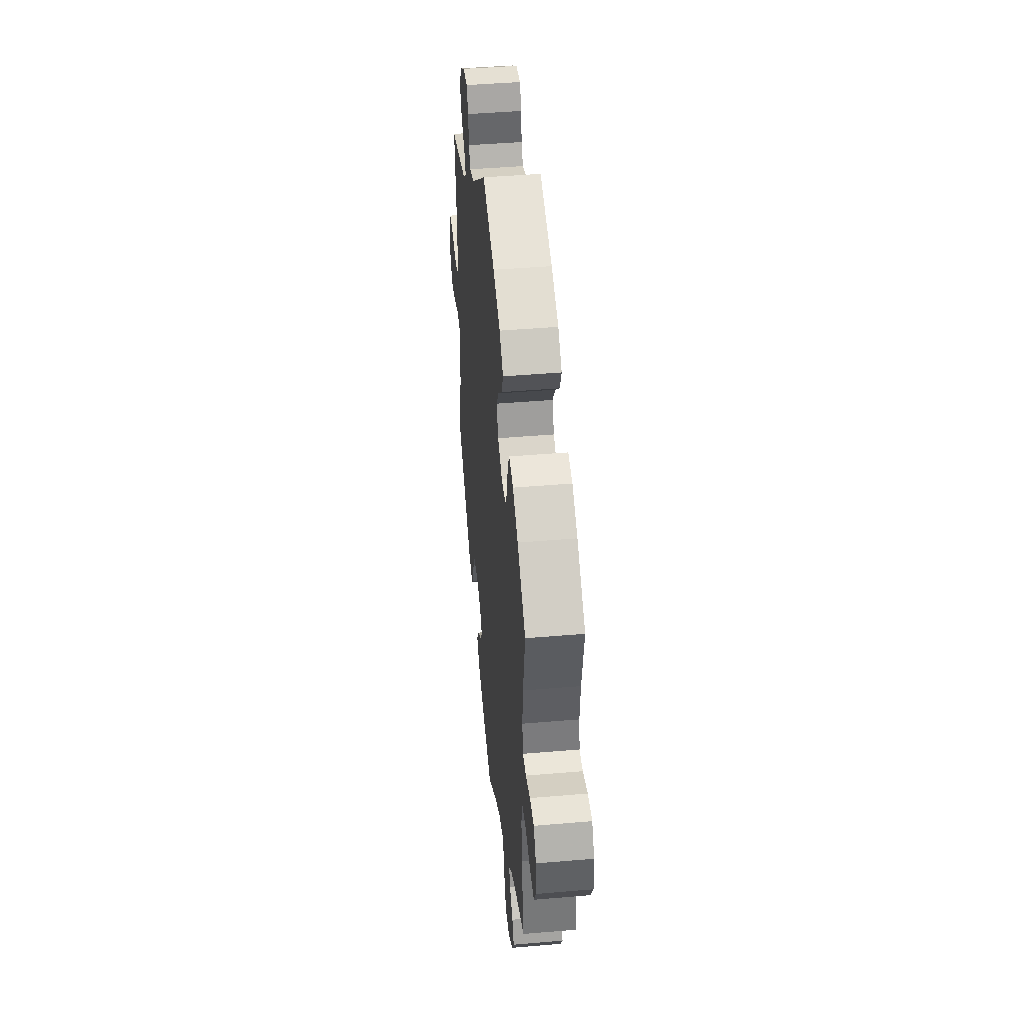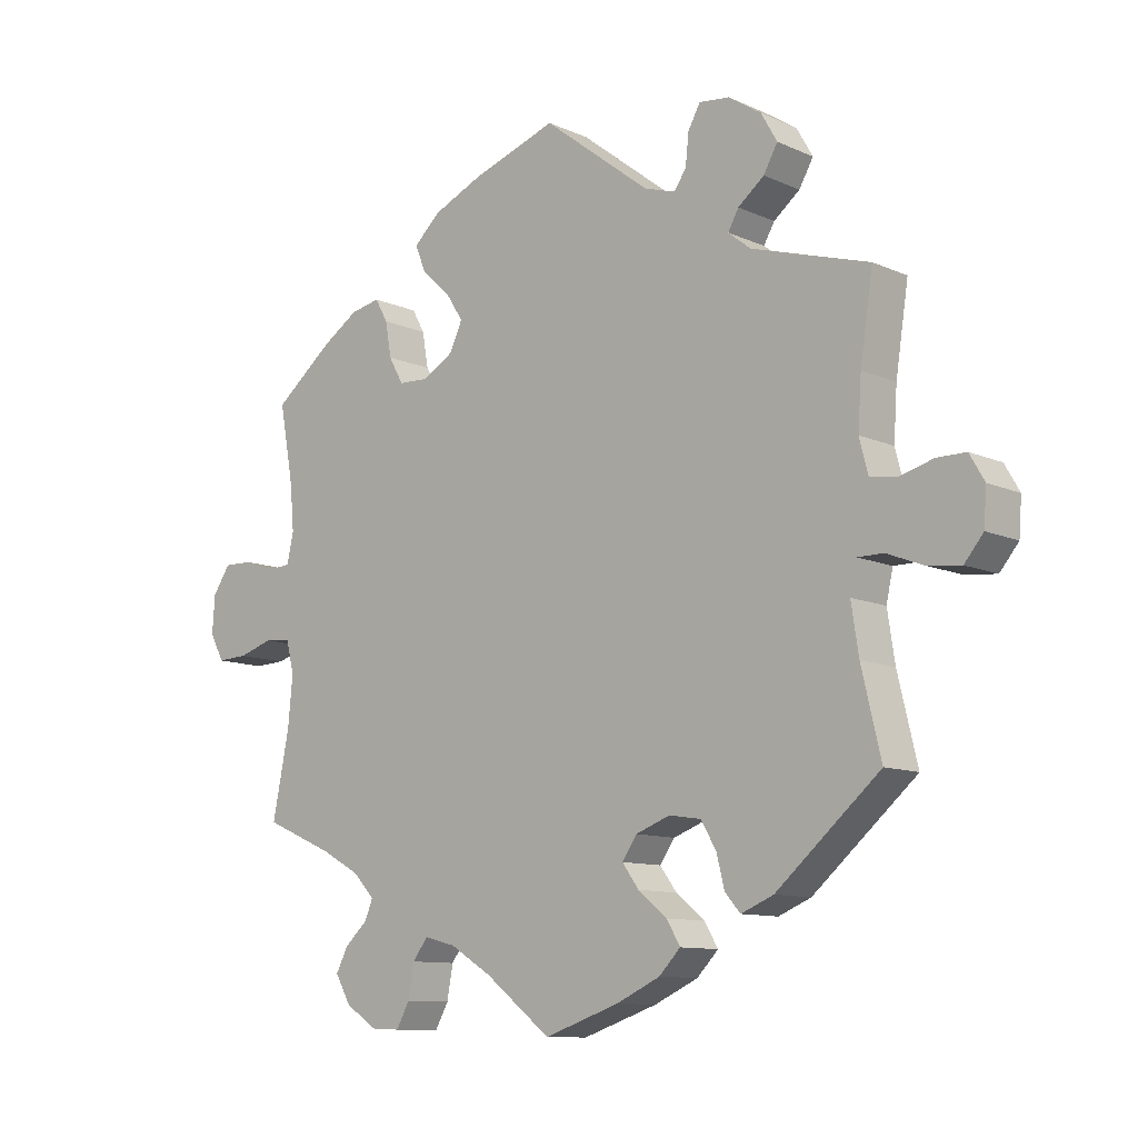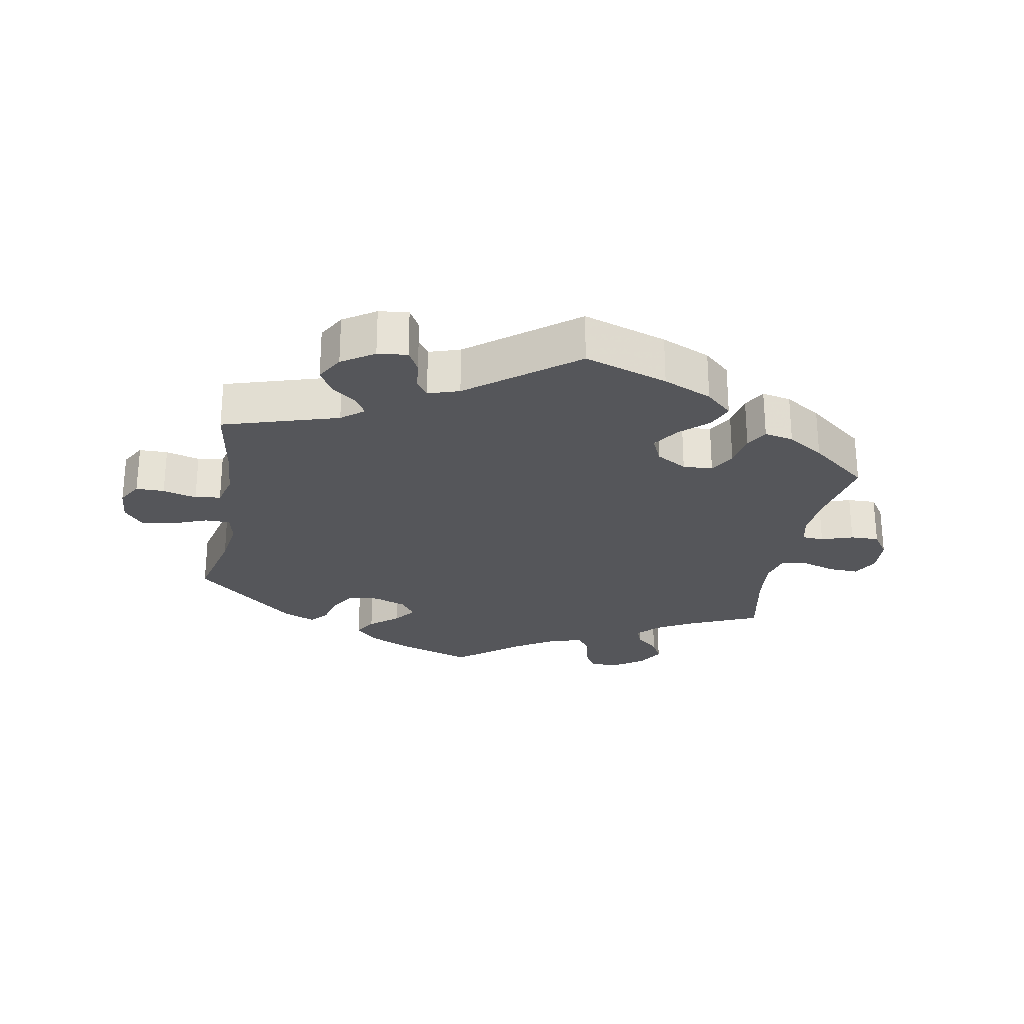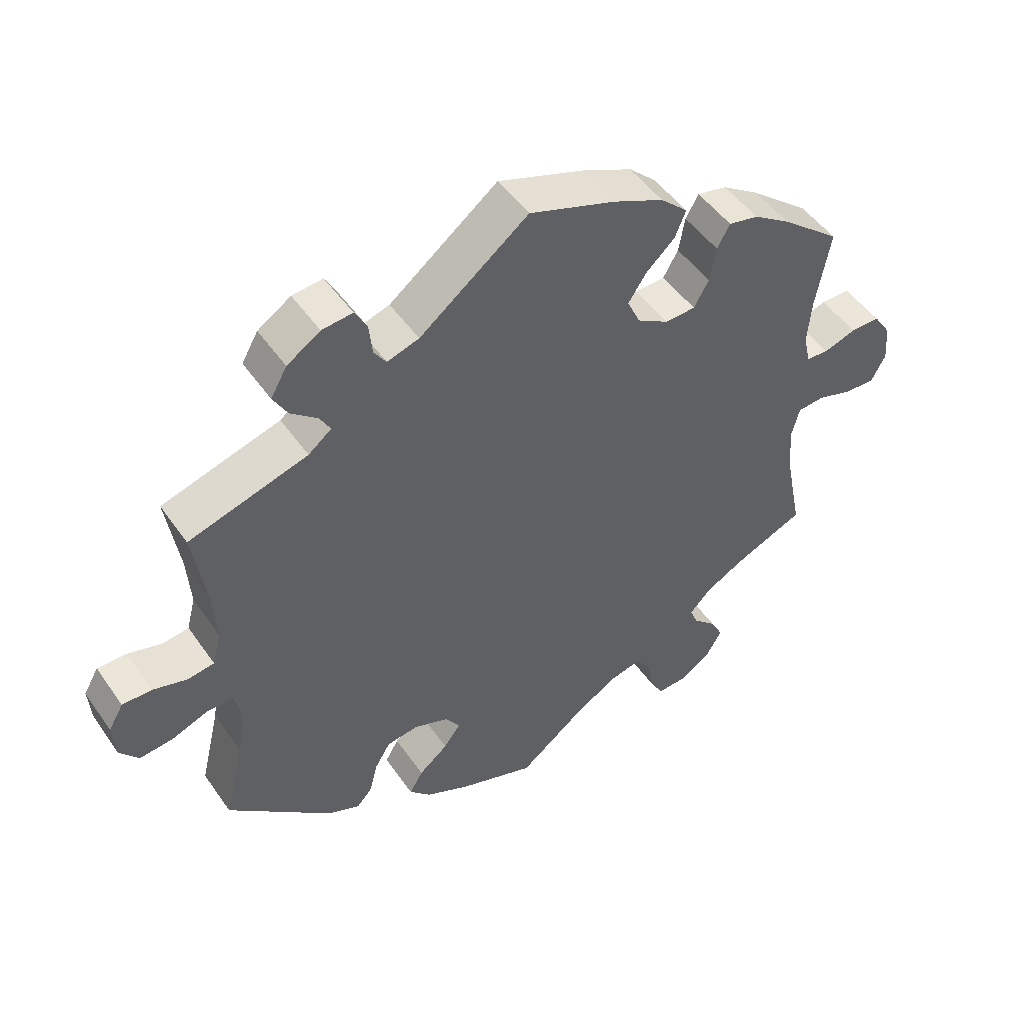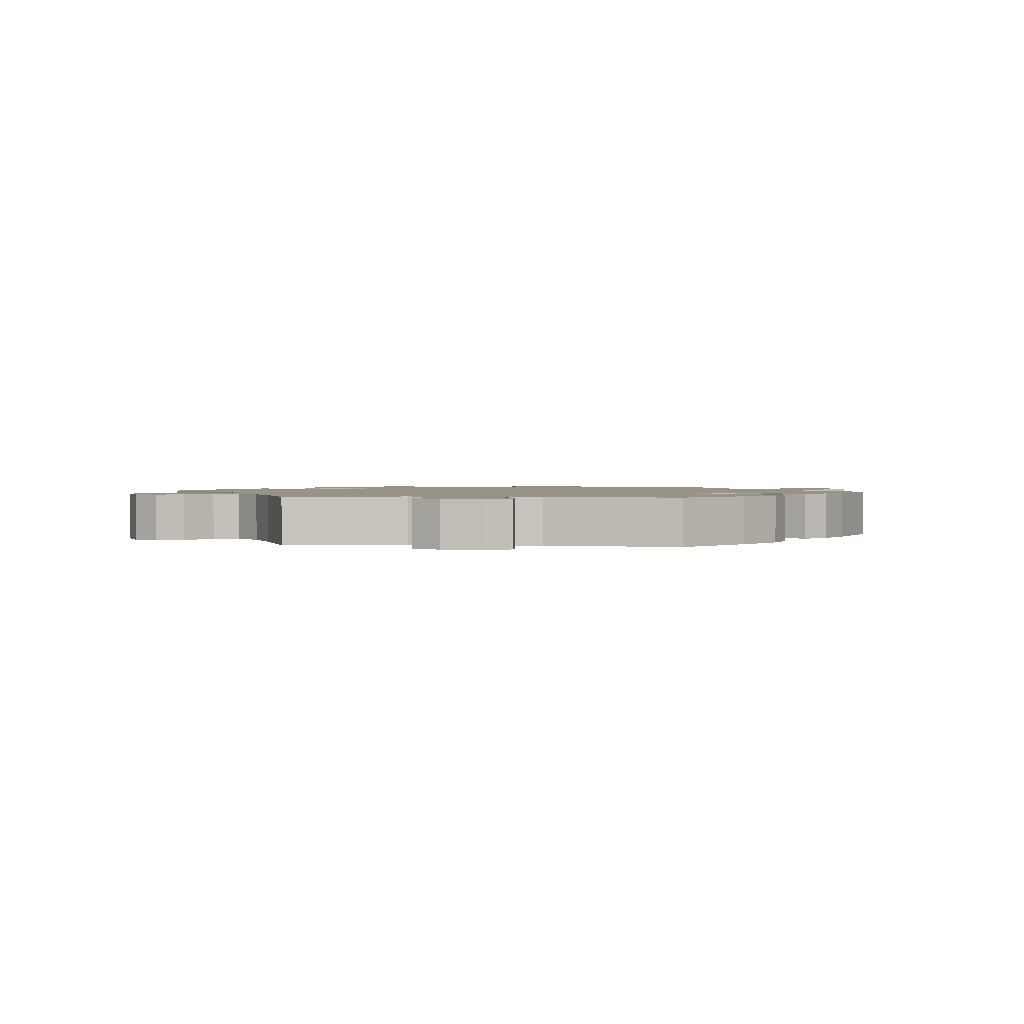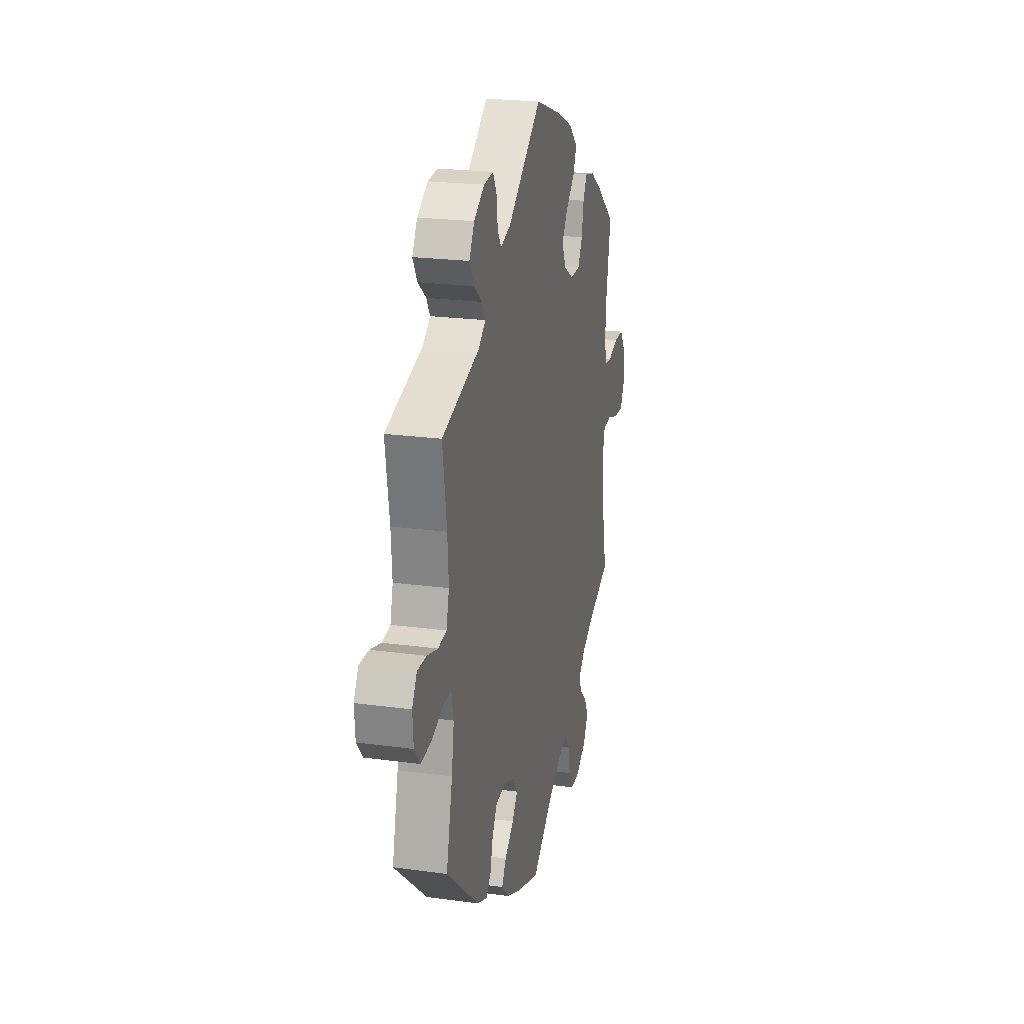
<metadata>
{"format":"obj","ext":"obj","renderer":"f3d","projection":"perspective","resolution":1024,"background":"white","views":[{"elev":44.4,"azim":84.3,"up":"+Z"},{"elev":-10.6,"azim":-138.0,"up":"+Z"},{"elev":-25.9,"azim":-10.2,"up":"+Y"},{"elev":48.8,"azim":-33.3,"up":"+Z"},{"elev":1.6,"azim":-24.5,"up":"+Y"},{"elev":21.9,"azim":-76.6,"up":"+Z"}]}
</metadata>
<code>
v -0.111 0.07 -0.54
v -0.176 0.07 -0.51
v -0.208 0.07 -0.477
v -0.188 0.07 -0.443
v -0.145 0.07 -0.408
v -0.12 0.07 -0.374
v -0.142 0.07 -0.342
v -0.193 0.07 -0.323
v -0.24 0.07 -0.33
v -0.263 0.07 -0.368
v -0.275 0.07 -0.416
v -0.298 0.07 -0.442
v -0.346 0.07 -0.422
v -0.5 0.07 -0.289
v -0.471 0.07 -0.167
v -0.46 0.07 -0.095
v -0.47 0.07 -0.05
v -0.508 0.07 -0.05
v -0.562 0.07 -0.071
v -0.612 0.07 -0.077
v -0.64 0.07 -0.043
v -0.644 0.07 0.01
v -0.622 0.07 0.048
v -0.579 0.07 0.048
v -0.528 0.07 0.034
v -0.489 0.07 0.04
v -0.476 0.07 0.09
v -0.481 0.07 0.165
v -0.5 0.07 0.289
v -0.325 0.07 0.342
v -0.291 0.07 0.369
v -0.307 0.07 0.397
v -0.346 0.07 0.428
v -0.367 0.07 0.465
v -0.343 0.07 0.507
v -0.294 0.07 0.539
v -0.249 0.07 0.544
v -0.231 0.07 0.511
v -0.226 0.07 0.465
v -0.208 0.07 0.439
v -0.161 0.07 0.454
v -0.001 0.07 0.578
v 0.126 0.07 0.535
v 0.2 0.07 0.502
v 0.24 0.07 0.465
v 0.224 0.07 0.426
v 0.181 0.07 0.386
v 0.155 0.07 0.346
v 0.174 0.07 0.305
v 0.22 0.07 0.278
v 0.265 0.07 0.28
v 0.287 0.07 0.319
v 0.296 0.07 0.371
v 0.315 0.07 0.405
v 0.359 0.07 0.396
v 0.414 0.07 0.36
v 0.501 0.07 0.29
v 0.48 0.07 0.175
v 0.474 0.07 0.107
v 0.484 0.07 0.062
v 0.517 0.07 0.06
v 0.565 0.07 0.076
v 0.608 0.07 0.077
v 0.634 0.07 0.038
v 0.638 0.07 -0.017
v 0.617 0.07 -0.057
v 0.572 0.07 -0.055
v 0.52 0.07 -0.039
v 0.481 0.07 -0.043
v 0.469 0.07 -0.09
v 0.476 0.07 -0.164
v 0.501 0.07 -0.289
v 0.397 0.07 -0.334
v 0.339 0.07 -0.366
v 0.308 0.07 -0.399
v 0.32 0.07 -0.428
v 0.354 0.07 -0.459
v 0.372 0.07 -0.494
v 0.349 0.07 -0.534
v 0.303 0.07 -0.565
v 0.259 0.07 -0.567
v 0.239 0.07 -0.531
v 0.23 0.07 -0.482
v 0.208 0.07 -0.452
v 0.161 0.07 -0.464
v 0.099 0.07 -0.502
v 0.001 0.07 -0.578
v -0.111 0 -0.54
v -0.176 0 -0.51
v -0.208 0 -0.477
v -0.188 0 -0.443
v -0.145 0 -0.408
v -0.12 0 -0.374
v -0.142 0 -0.342
v -0.193 0 -0.323
v -0.24 0 -0.33
v -0.263 0 -0.368
v -0.275 0 -0.416
v -0.298 0 -0.442
v -0.346 0 -0.422
v -0.5 0 -0.289
v -0.471 0 -0.167
v -0.46 0 -0.095
v -0.47 0 -0.05
v -0.508 0 -0.05
v -0.562 0 -0.071
v -0.612 0 -0.077
v -0.64 0 -0.043
v -0.644 0 0.01
v -0.622 0 0.048
v -0.579 0 0.048
v -0.528 0 0.034
v -0.489 0 0.04
v -0.476 0 0.09
v -0.481 0 0.165
v -0.5 0 0.289
v -0.325 0 0.342
v -0.291 0 0.369
v -0.307 0 0.397
v -0.346 0 0.428
v -0.367 0 0.465
v -0.343 0 0.507
v -0.294 0 0.539
v -0.249 0 0.544
v -0.231 0 0.511
v -0.226 0 0.465
v -0.208 0 0.439
v -0.161 0 0.454
v -0.001 0 0.578
v 0.126 0 0.535
v 0.2 0 0.502
v 0.24 0 0.465
v 0.224 0 0.426
v 0.181 0 0.386
v 0.155 0 0.346
v 0.174 0 0.305
v 0.22 0 0.278
v 0.265 0 0.28
v 0.287 0 0.319
v 0.296 0 0.371
v 0.315 0 0.405
v 0.359 0 0.396
v 0.414 0 0.36
v 0.501 0 0.29
v 0.48 0 0.175
v 0.474 0 0.107
v 0.484 0 0.062
v 0.517 0 0.06
v 0.565 0 0.076
v 0.608 0 0.077
v 0.634 0 0.038
v 0.638 0 -0.017
v 0.617 0 -0.057
v 0.572 0 -0.055
v 0.52 0 -0.039
v 0.481 0 -0.043
v 0.469 0 -0.09
v 0.476 0 -0.164
v 0.501 0 -0.289
v 0.397 0 -0.334
v 0.339 0 -0.366
v 0.308 0 -0.399
v 0.32 0 -0.428
v 0.354 0 -0.459
v 0.372 0 -0.494
v 0.349 0 -0.534
v 0.303 0 -0.565
v 0.259 0 -0.567
v 0.239 0 -0.531
v 0.23 0 -0.482
v 0.208 0 -0.452
v 0.161 0 -0.464
v 0.099 0 -0.502
v 0.001 0 -0.578
f 86 87 1 2
f 85 86 2 3
f 84 85 3 4
f 80 81 82 83
f 80 83 84
f 79 80 84
f 76 77 78 79
f 75 76 79 84
f 74 75 84 4
f 71 72 73
f 70 71 73 74
f 69 70 74 4
f 65 66 67 68
f 65 68 69
f 64 65 69
f 61 62 63 64
f 60 61 64 69
f 59 60 69
f 55 56 57 58
f 55 58 59
f 52 53 54 55
f 51 52 55 59
f 50 51 59 69
f 44 45 46 47
f 44 47 48
f 41 42 43 44
f 40 41 44 48
f 36 37 38 39
f 36 39 40
f 35 36 40
f 32 33 34 35
f 31 32 35 40
f 28 29 30
f 27 28 30 31
f 26 27 31 40
f 22 23 24 25
f 22 25 26
f 21 22 26
f 18 19 20 21
f 17 18 21 26
f 16 17 26 40
f 12 13 14 15
f 10 11 12 15
f 9 10 15 16
f 8 9 16 40
f 69 4 5
f 69 5 6
f 49 50 69 6
f 48 49 6 7
f 7 8 40 48
f 89 88 174 173
f 90 89 173 172
f 91 90 172 171
f 170 169 168 167
f 171 170 167
f 171 167 166
f 166 165 164 163
f 171 166 163 162
f 91 171 162 161
f 160 159 158
f 161 160 158 157
f 91 161 157 156
f 155 154 153 152
f 156 155 152
f 156 152 151
f 151 150 149 148
f 156 151 148 147
f 156 147 146
f 145 144 143 142
f 146 145 142
f 142 141 140 139
f 146 142 139 138
f 156 146 138 137
f 134 133 132 131
f 135 134 131
f 131 130 129 128
f 135 131 128 127
f 126 125 124 123
f 127 126 123
f 127 123 122
f 122 121 120 119
f 127 122 119 118
f 117 116 115
f 118 117 115 114
f 127 118 114 113
f 112 111 110 109
f 113 112 109
f 113 109 108
f 108 107 106 105
f 113 108 105 104
f 127 113 104 103
f 102 101 100 99
f 102 99 98 97
f 103 102 97 96
f 127 103 96 95
f 92 91 156
f 93 92 156
f 93 156 137 136
f 94 93 136 135
f 135 127 95 94
f 1 88 89 2
f 2 89 90 3
f 3 90 91 4
f 4 91 92 5
f 5 92 93 6
f 6 93 94 7
f 7 94 95 8
f 8 95 96 9
f 9 96 97 10
f 10 97 98 11
f 11 98 99 12
f 12 99 100 13
f 13 100 101 14
f 14 101 102 15
f 15 102 103 16
f 16 103 104 17
f 17 104 105 18
f 18 105 106 19
f 19 106 107 20
f 20 107 108 21
f 21 108 109 22
f 22 109 110 23
f 23 110 111 24
f 24 111 112 25
f 25 112 113 26
f 26 113 114 27
f 27 114 115 28
f 28 115 116 29
f 29 116 117 30
f 30 117 118 31
f 31 118 119 32
f 32 119 120 33
f 33 120 121 34
f 34 121 122 35
f 35 122 123 36
f 36 123 124 37
f 37 124 125 38
f 38 125 126 39
f 39 126 127 40
f 40 127 128 41
f 41 128 129 42
f 42 129 130 43
f 43 130 131 44
f 44 131 132 45
f 45 132 133 46
f 46 133 134 47
f 47 134 135 48
f 48 135 136 49
f 49 136 137 50
f 50 137 138 51
f 51 138 139 52
f 52 139 140 53
f 53 140 141 54
f 54 141 142 55
f 55 142 143 56
f 56 143 144 57
f 57 144 145 58
f 58 145 146 59
f 59 146 147 60
f 60 147 148 61
f 61 148 149 62
f 62 149 150 63
f 63 150 151 64
f 64 151 152 65
f 65 152 153 66
f 66 153 154 67
f 67 154 155 68
f 68 155 156 69
f 69 156 157 70
f 70 157 158 71
f 71 158 159 72
f 72 159 160 73
f 73 160 161 74
f 74 161 162 75
f 75 162 163 76
f 76 163 164 77
f 77 164 165 78
f 78 165 166 79
f 79 166 167 80
f 80 167 168 81
f 81 168 169 82
f 82 169 170 83
f 83 170 171 84
f 84 171 172 85
f 85 172 173 86
f 86 173 174 87
f 87 174 88 1

</code>
